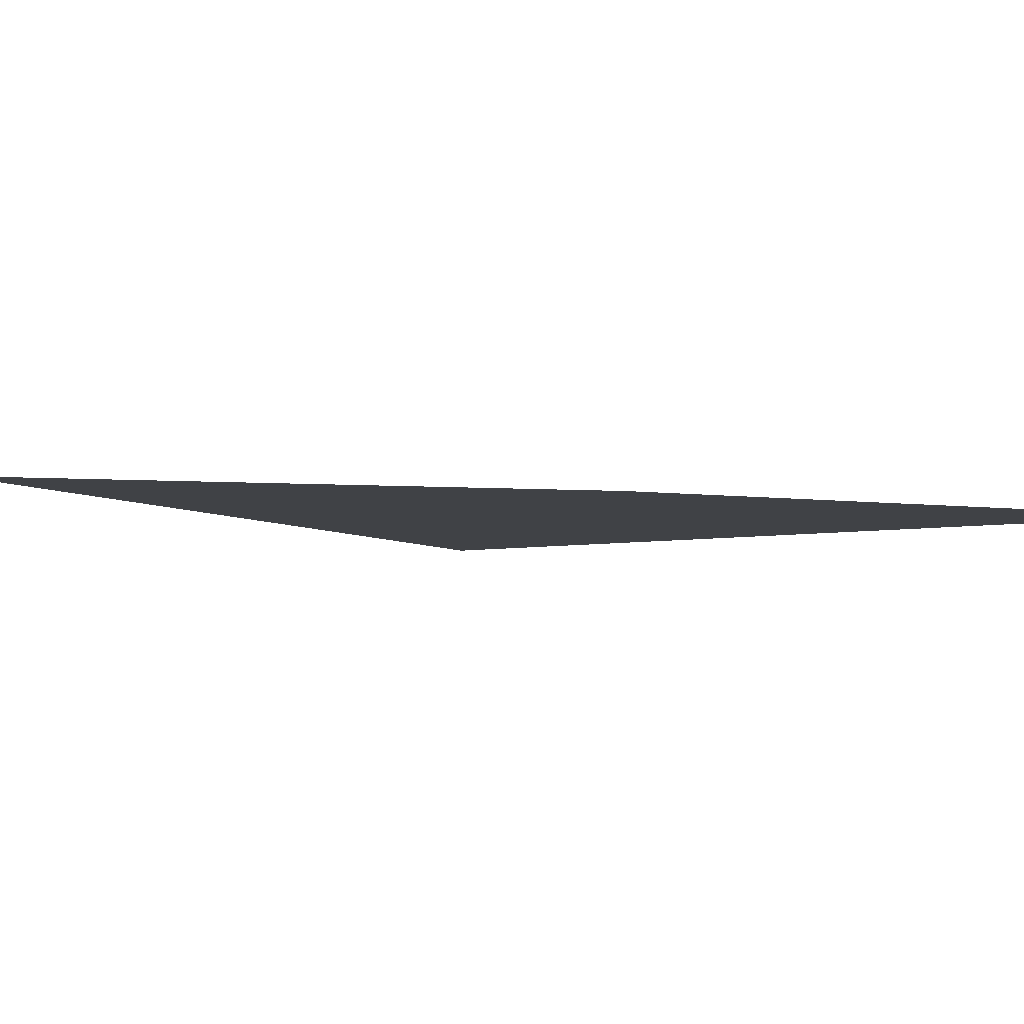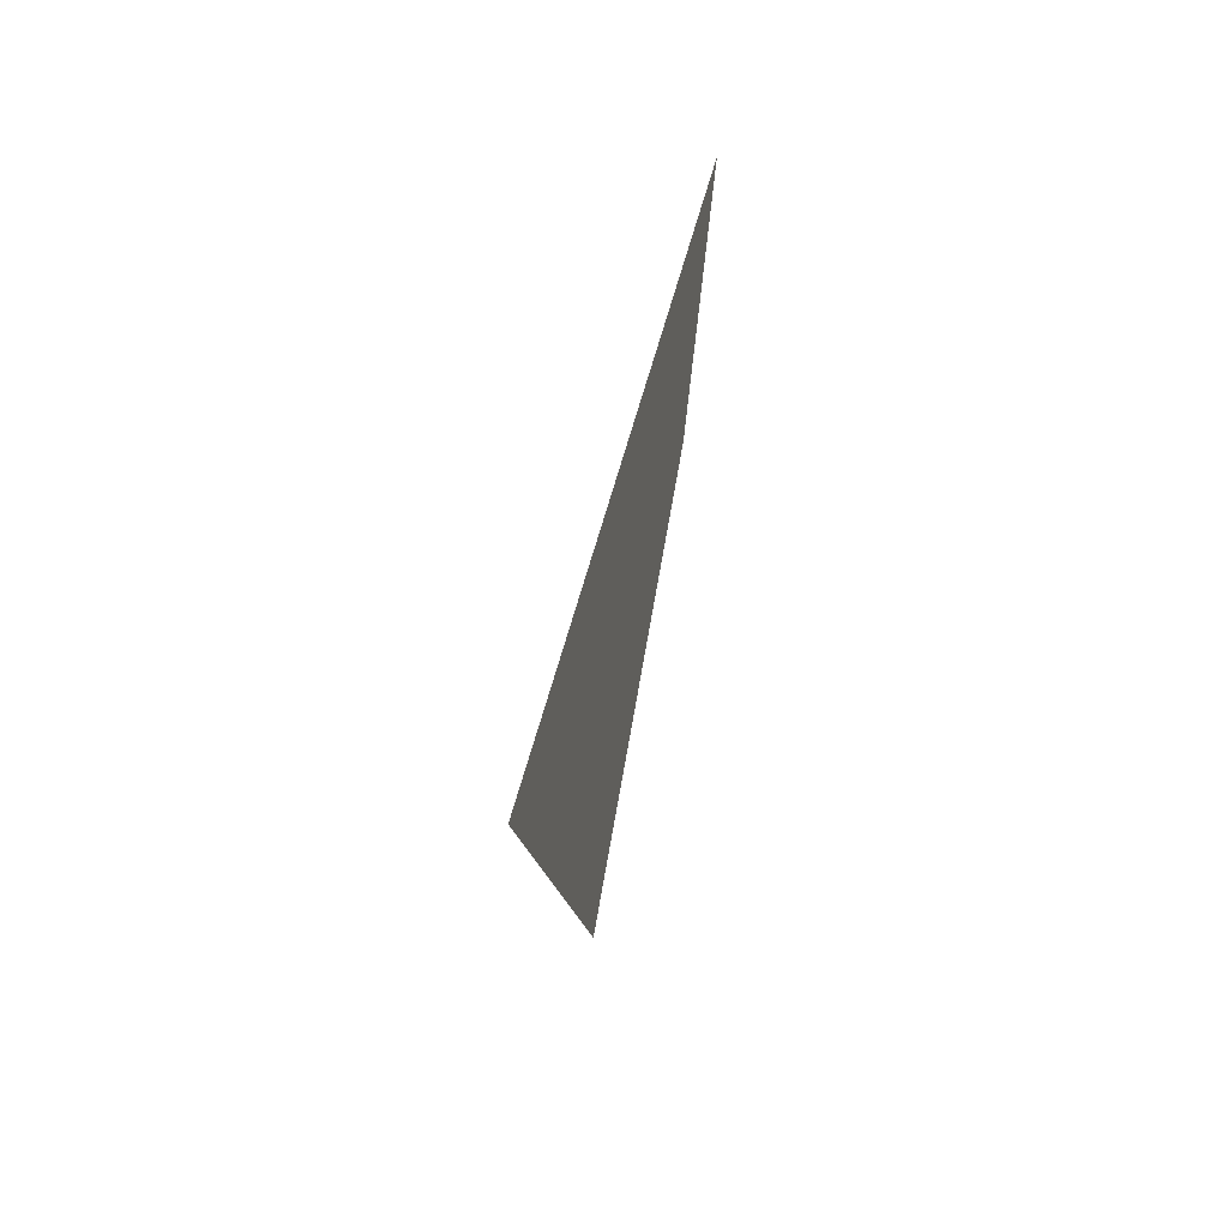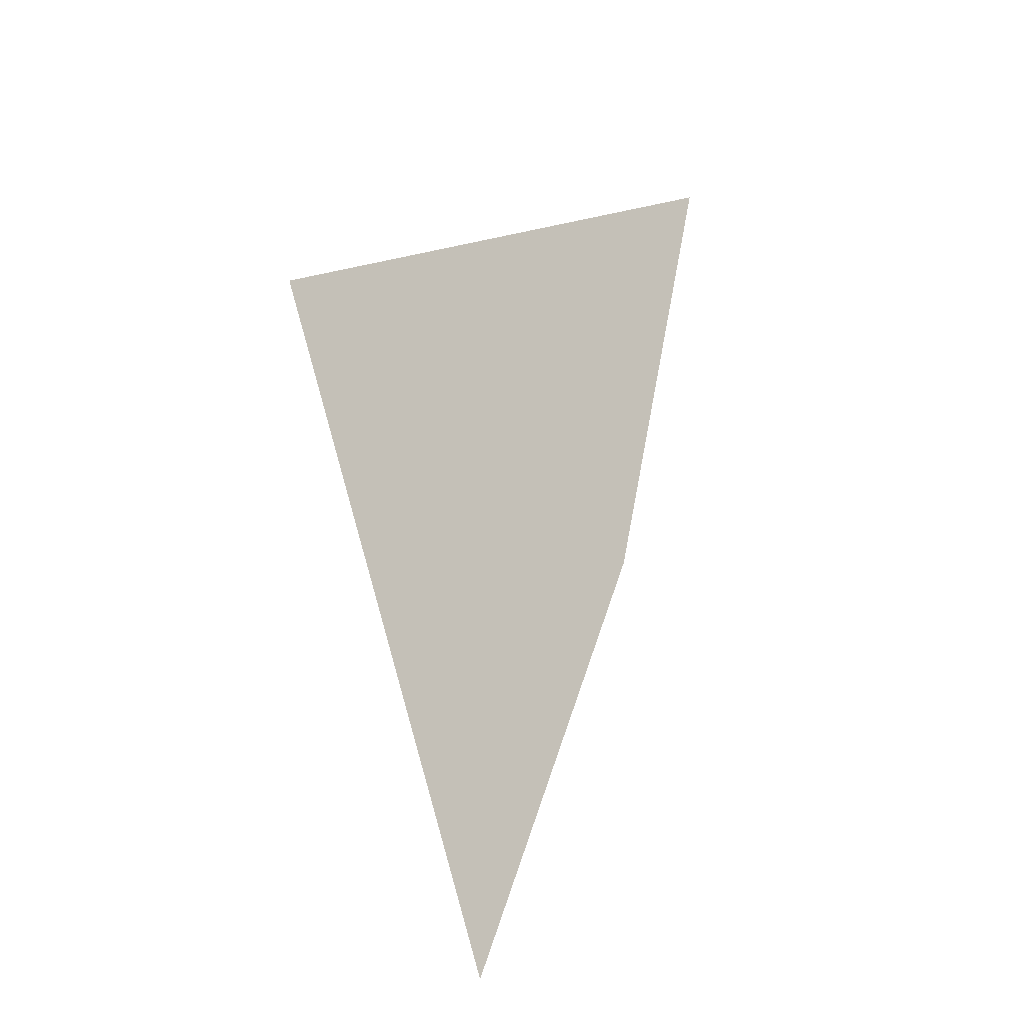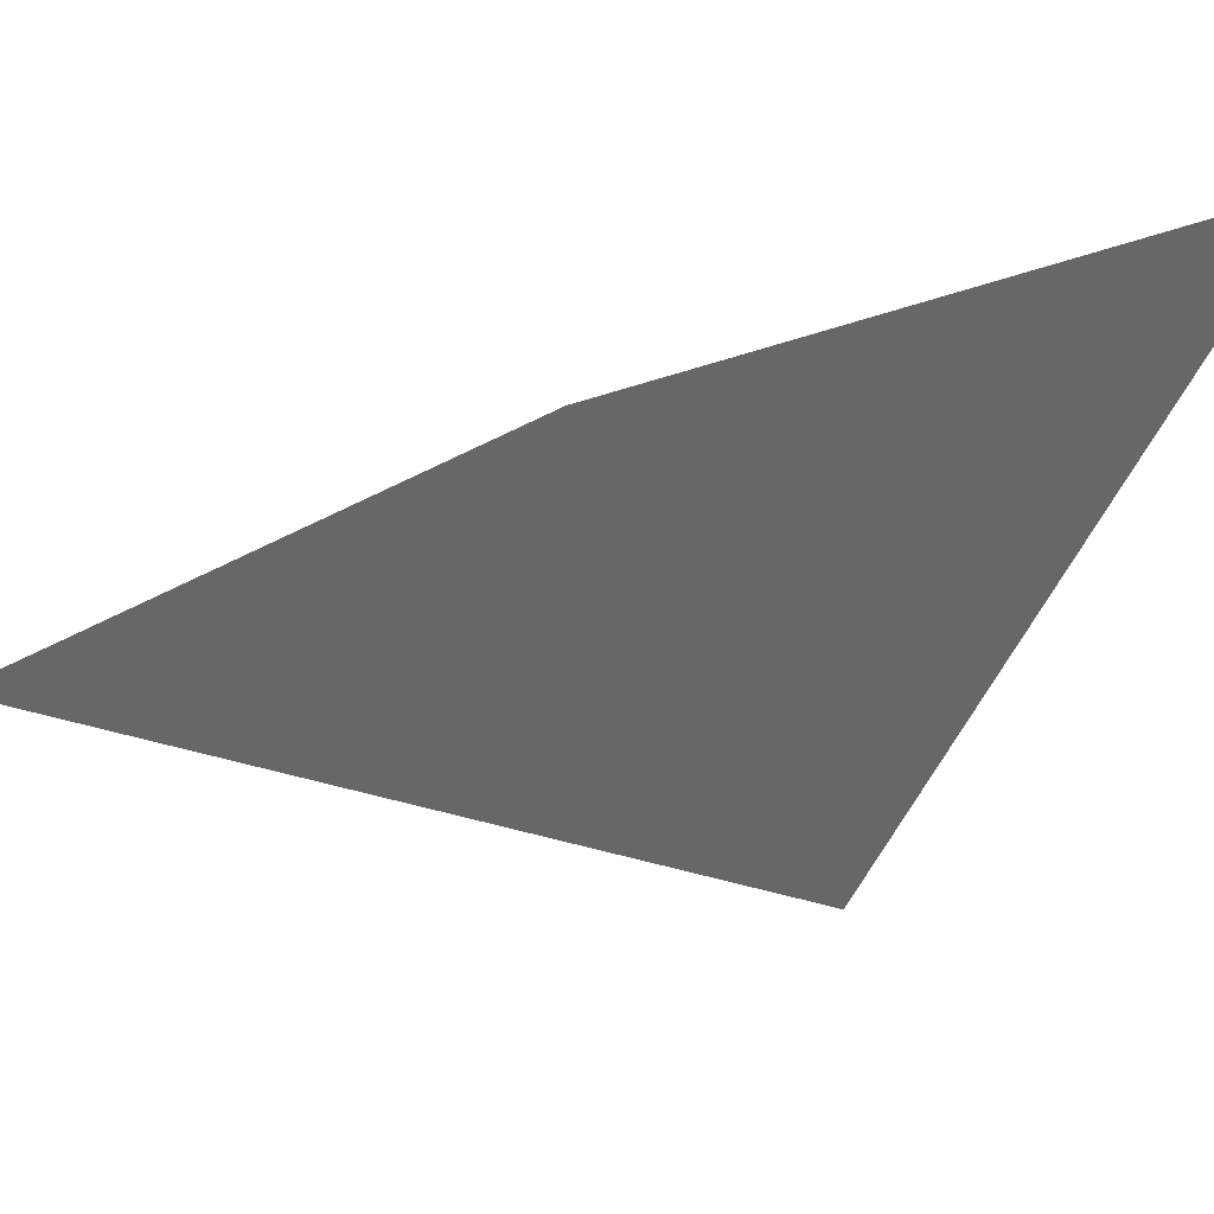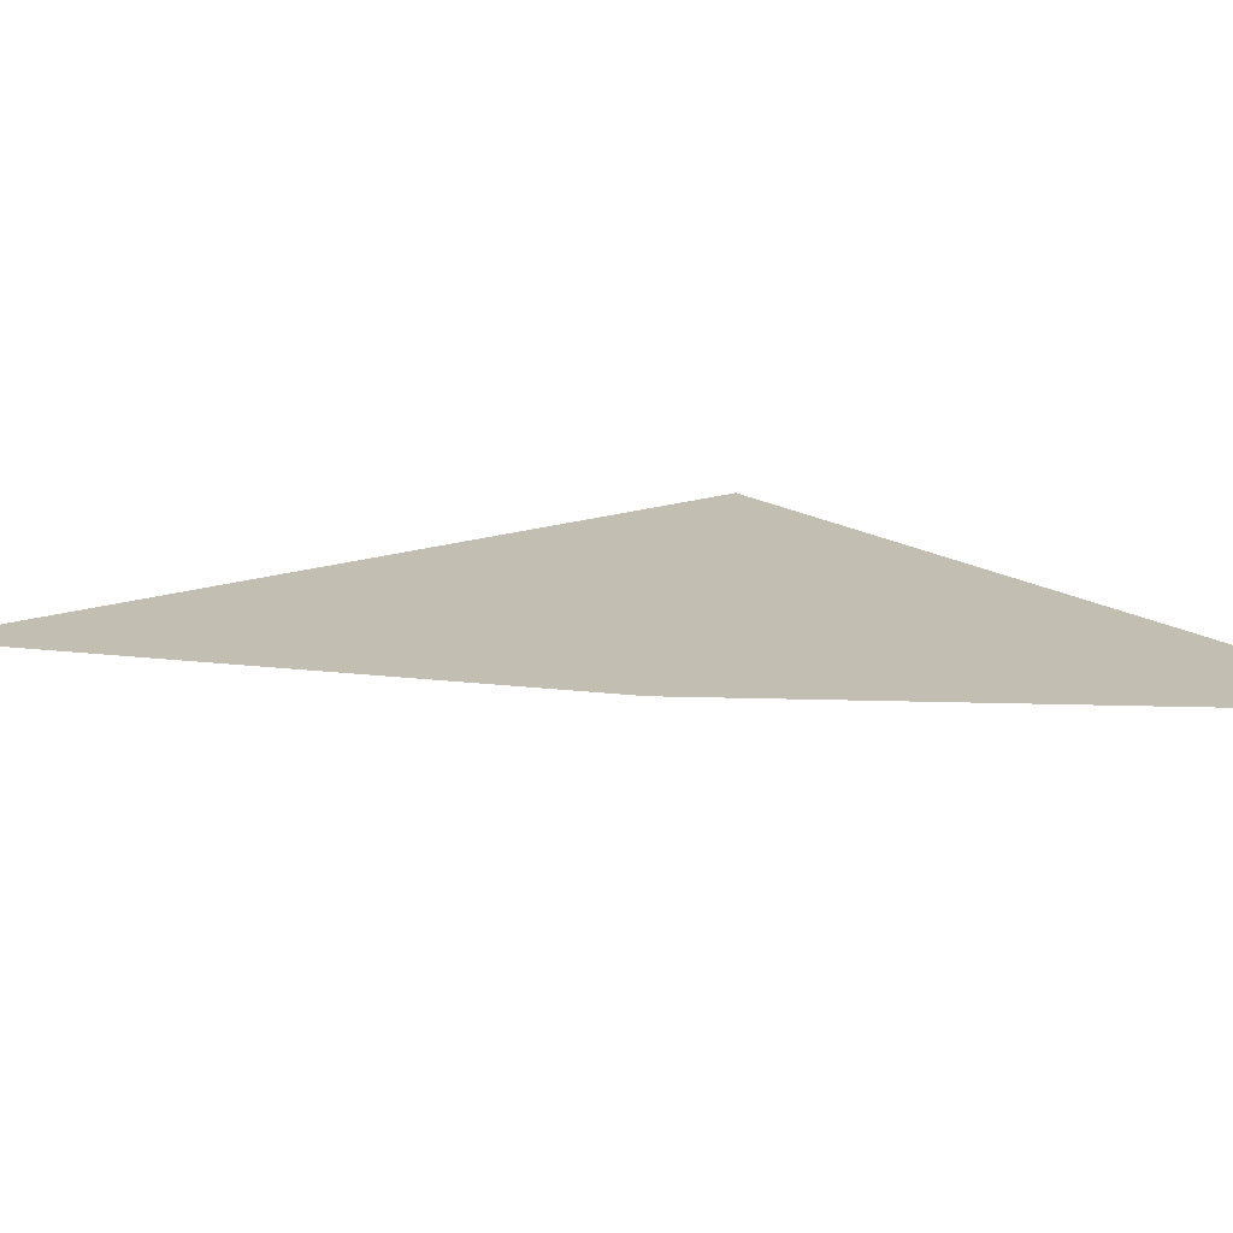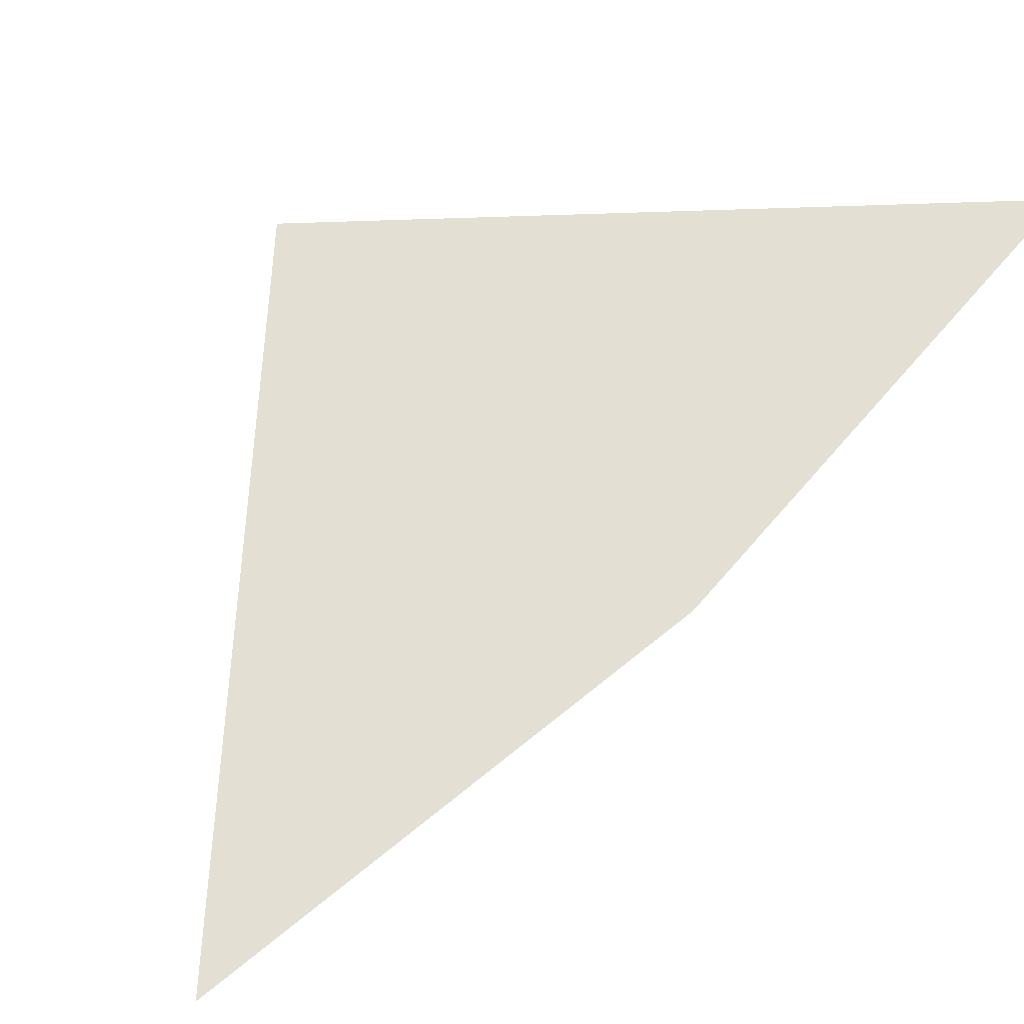
<metadata>
{"format":"obj","ext":"obj","renderer":"f3d","projection":"perspective","resolution":1024,"background":"white","views":[{"elev":-6.3,"azim":54.3,"up":"+Z"},{"elev":-66.9,"azim":70.5,"up":"+Y"},{"elev":-19.4,"azim":-45.5,"up":"+Y"},{"elev":-52.2,"azim":94.2,"up":"+Z"},{"elev":17.3,"azim":78.5,"up":"+Z"},{"elev":67.0,"azim":25.6,"up":"+Z"}]}
</metadata>
<code>
o #ID519
v 0.01602 0.3163 0.3404
v 0.01474 0.3167 0.3404
v 0.01544 0.315 0.3404
v 0.01637 0.3176 0.3404
f 1 2 3
f 2 1 4

</code>
